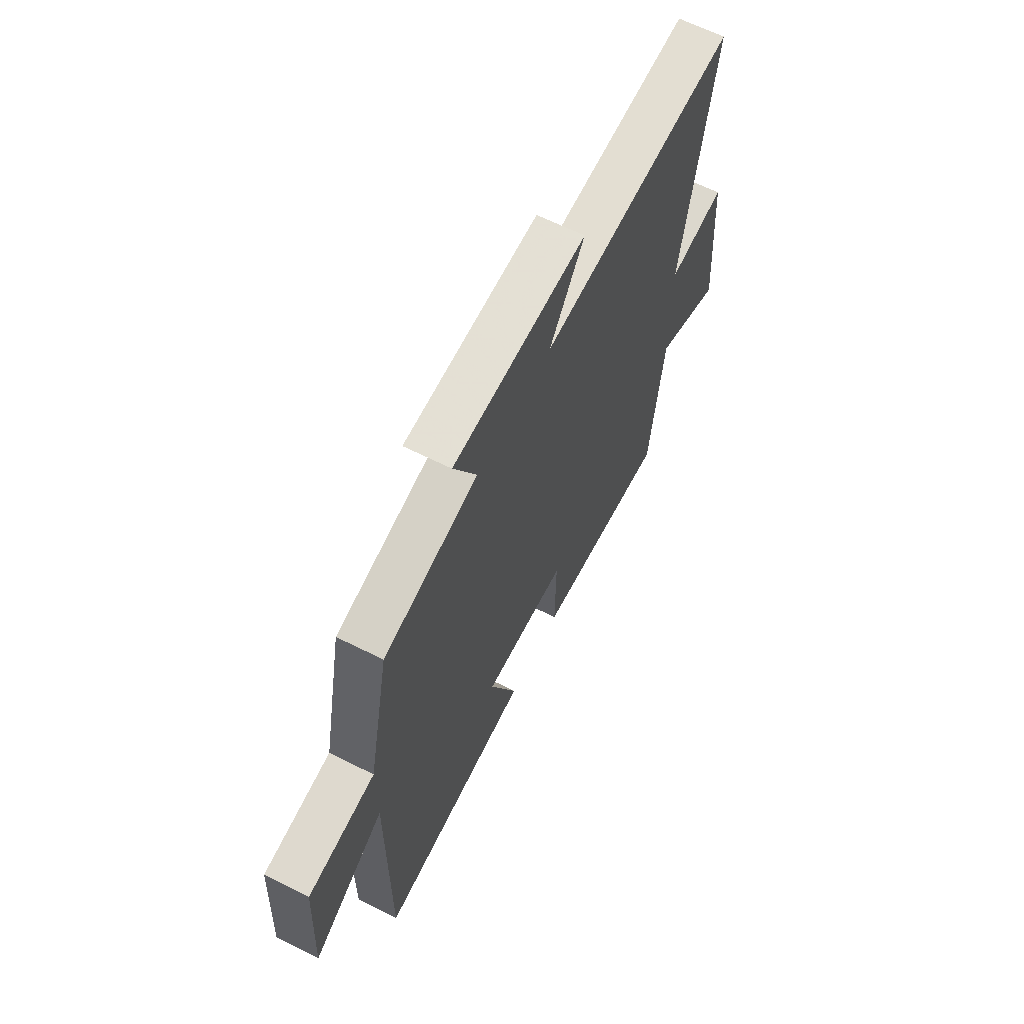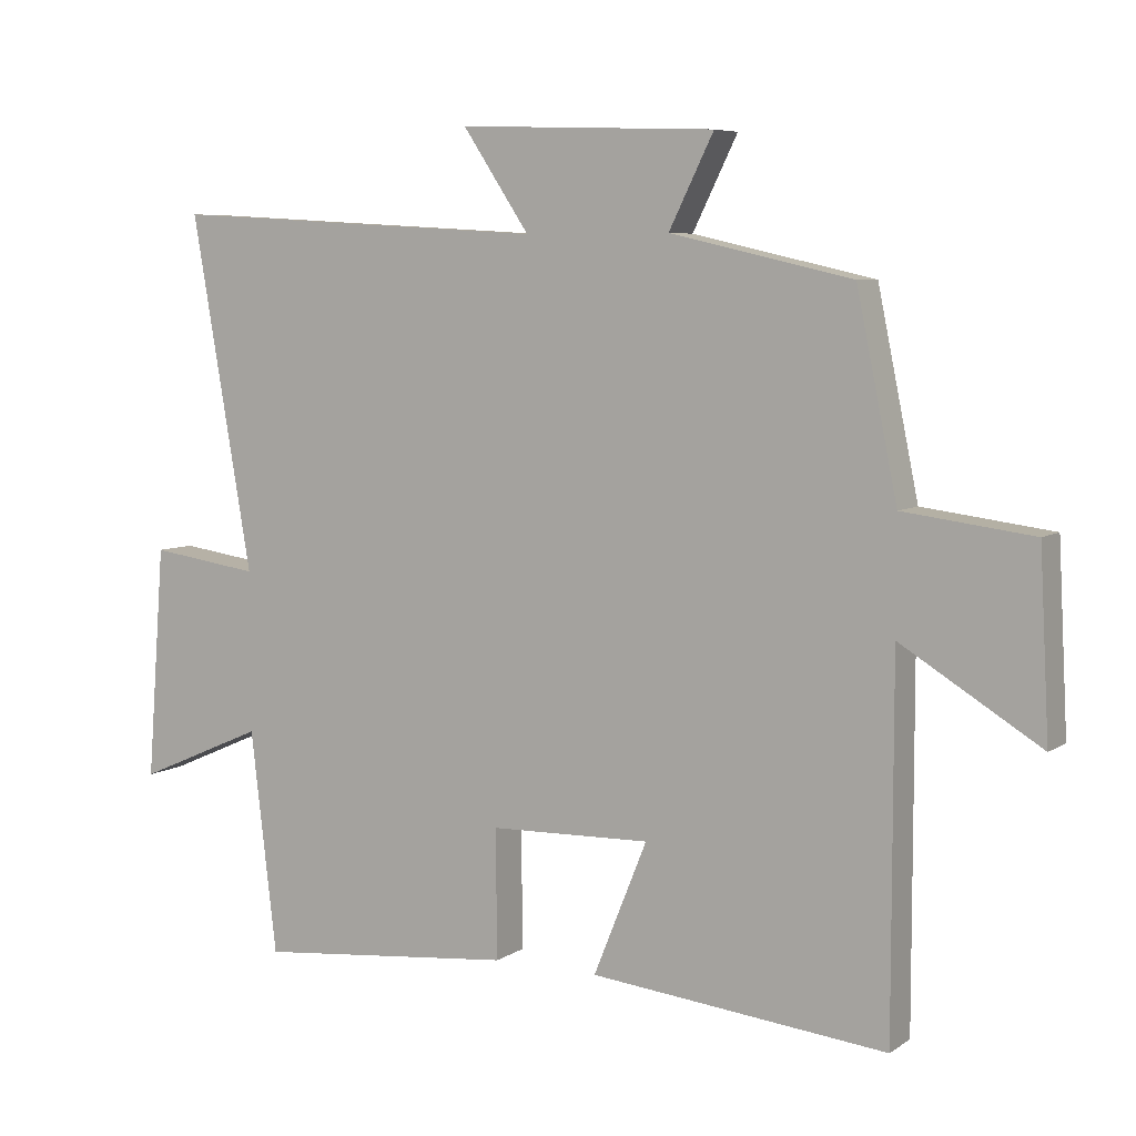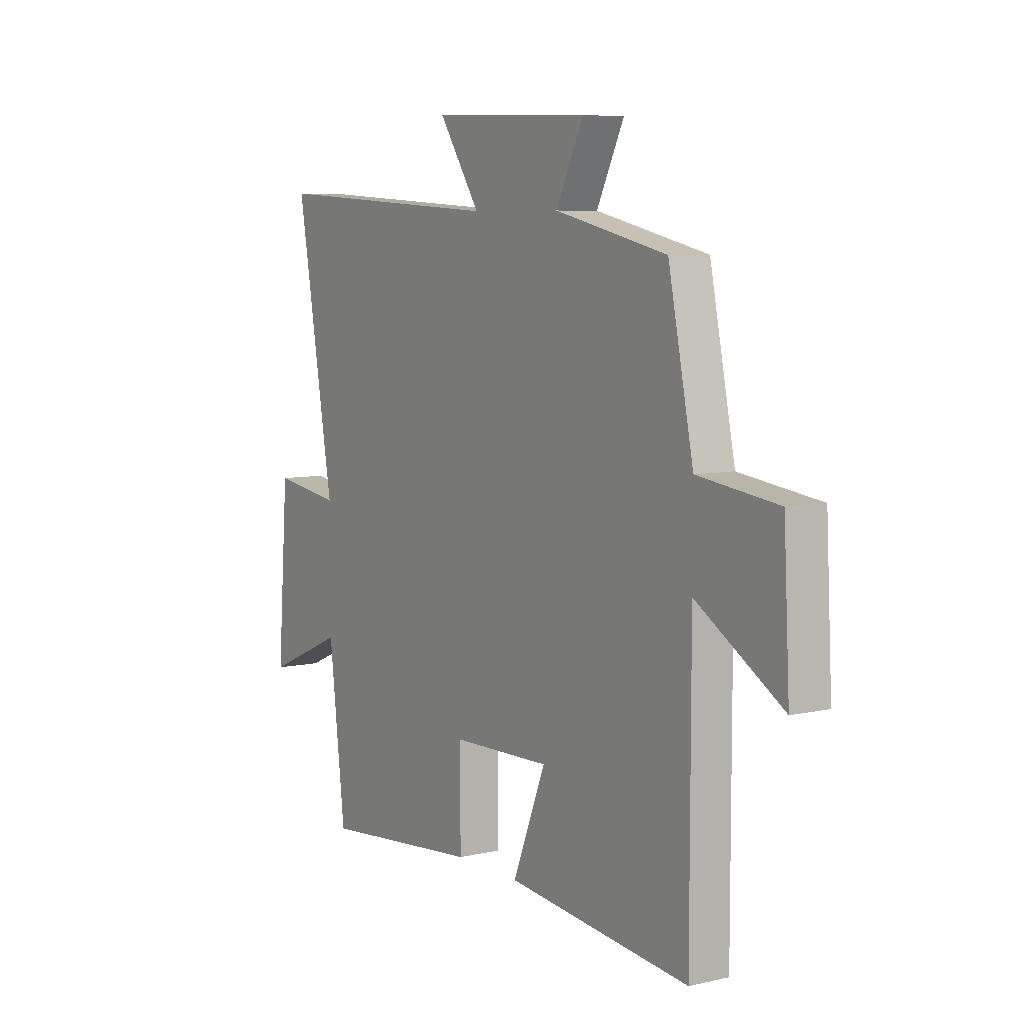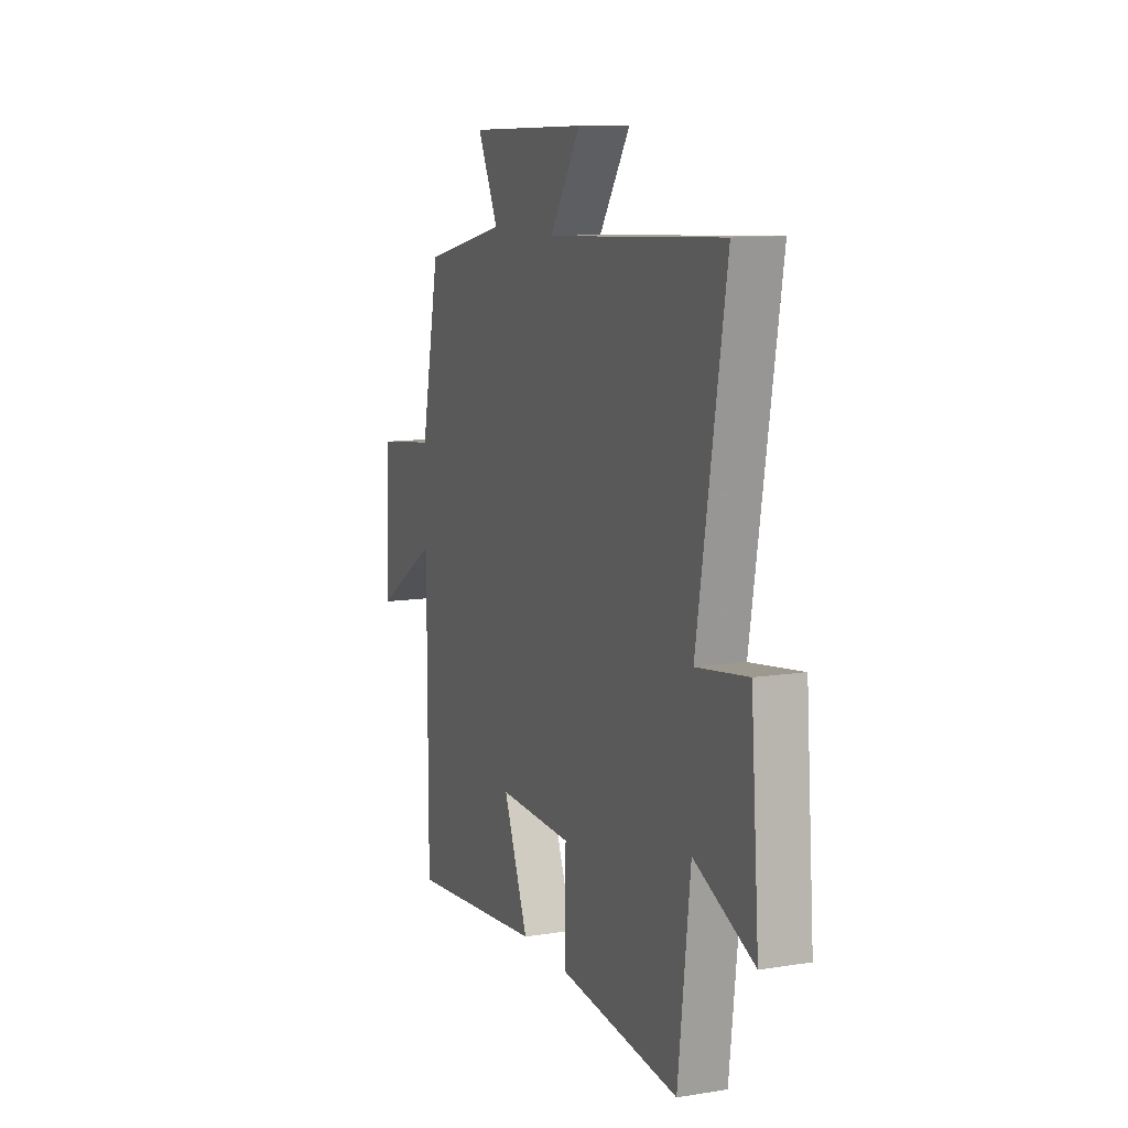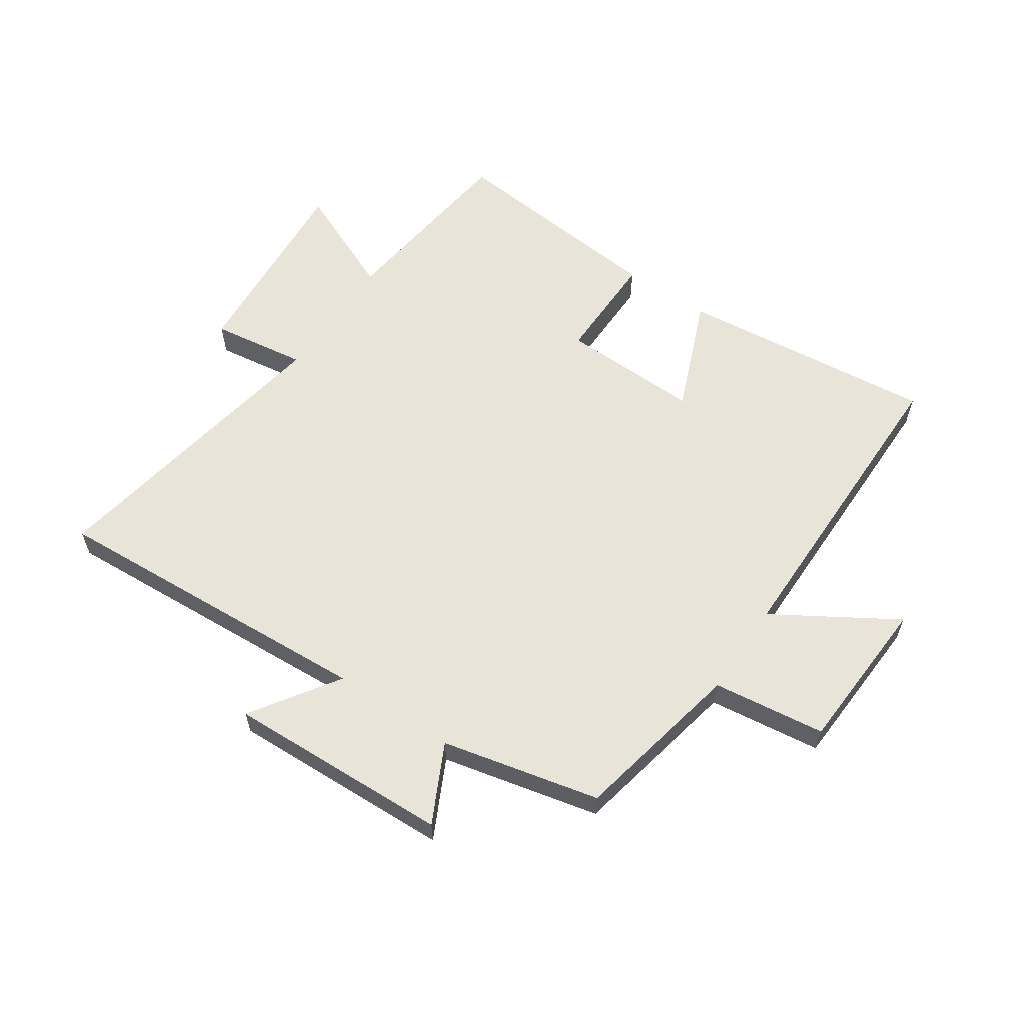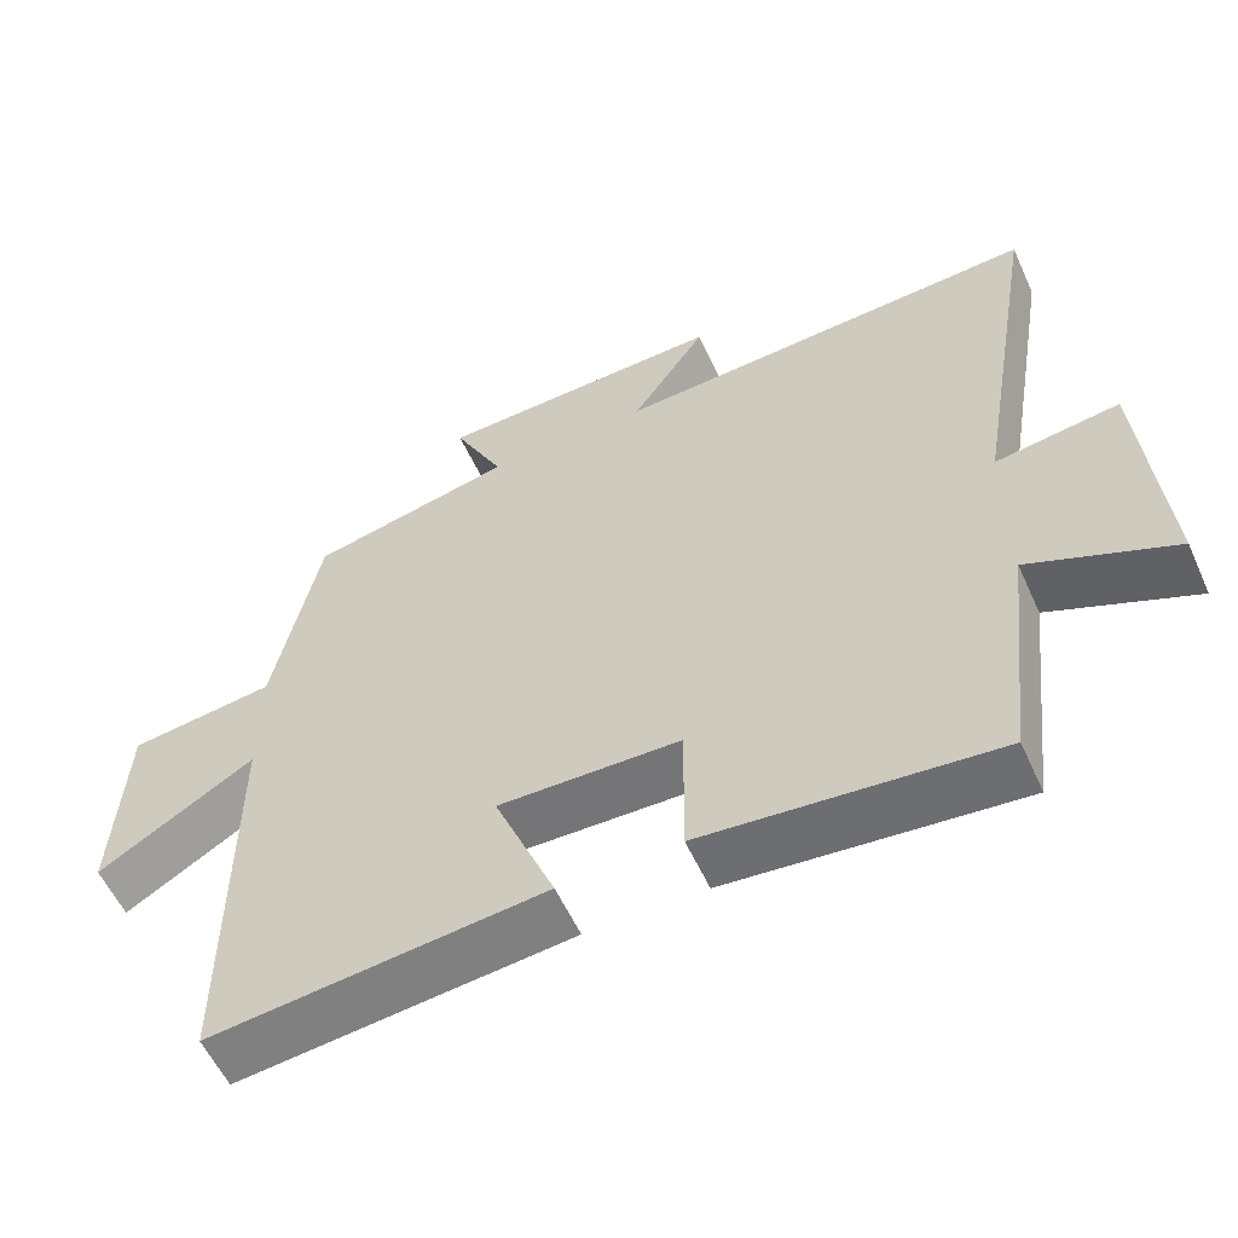
<metadata>
{"format":"obj","ext":"obj","renderer":"f3d","projection":"perspective","resolution":1024,"background":"white","views":[{"elev":63.9,"azim":116.9,"up":"+Z"},{"elev":6.5,"azim":29.3,"up":"+Z"},{"elev":7.0,"azim":56.9,"up":"+Z"},{"elev":11.0,"azim":-111.5,"up":"+Z"},{"elev":59.8,"azim":34.1,"up":"+Y"},{"elev":-57.3,"azim":-155.6,"up":"+Z"}]}
</metadata>
<code>
v -0.462 0.07 -0.537
v -0.5 0.07 -0.214
v -0.686 0.07 -0.295
v -0.66 0.07 0.043
v -0.5 0.07 0.02
v -0.588 0.07 0.532
v -0.035 0.07 0.5
v -0.132 0.07 0.645
v 0.242 0.07 0.631
v 0.177 0.07 0.5
v 0.441 0.07 0.44
v 0.5 0.07 0.153
v 0.688 0.07 0.129
v 0.702 0.07 -0.135
v 0.5 0.07 -0.011
v 0.5 0.07 -0.545
v 0.069 0.07 -0.5
v 0.147 0.07 -0.307
v -0.087 0.07 -0.313
v -0.085 0.07 -0.5
v -0.462 0 -0.537
v -0.5 0 -0.214
v -0.686 0 -0.295
v -0.66 0 0.043
v -0.5 0 0.02
v -0.588 0 0.532
v -0.035 0 0.5
v -0.132 0 0.645
v 0.242 0 0.631
v 0.177 0 0.5
v 0.441 0 0.44
v 0.5 0 0.153
v 0.688 0 0.129
v 0.702 0 -0.135
v 0.5 0 -0.011
v 0.5 0 -0.545
v 0.069 0 -0.5
v 0.147 0 -0.307
v -0.087 0 -0.313
v -0.085 0 -0.5
f 19 20 1 2
f 18 19 2
f 15 16 17 18
f 15 18 2
f 12 13 14 15
f 10 11 12 15
f 10 15 2
f 7 8 9 10
f 7 10 2 3
f 5 6 7
f 5 7 3
f 3 4 5
f 22 21 40 39
f 22 39 38
f 38 37 36 35
f 22 38 35
f 35 34 33 32
f 35 32 31 30
f 22 35 30
f 30 29 28 27
f 23 22 30 27
f 27 26 25
f 23 27 25
f 25 24 23
f 1 21 22 2
f 2 22 23 3
f 3 23 24 4
f 4 24 25 5
f 5 25 26 6
f 6 26 27 7
f 7 27 28 8
f 8 28 29 9
f 9 29 30 10
f 10 30 31 11
f 11 31 32 12
f 12 32 33 13
f 13 33 34 14
f 14 34 35 15
f 15 35 36 16
f 16 36 37 17
f 17 37 38 18
f 18 38 39 19
f 19 39 40 20
f 20 40 21 1

</code>
